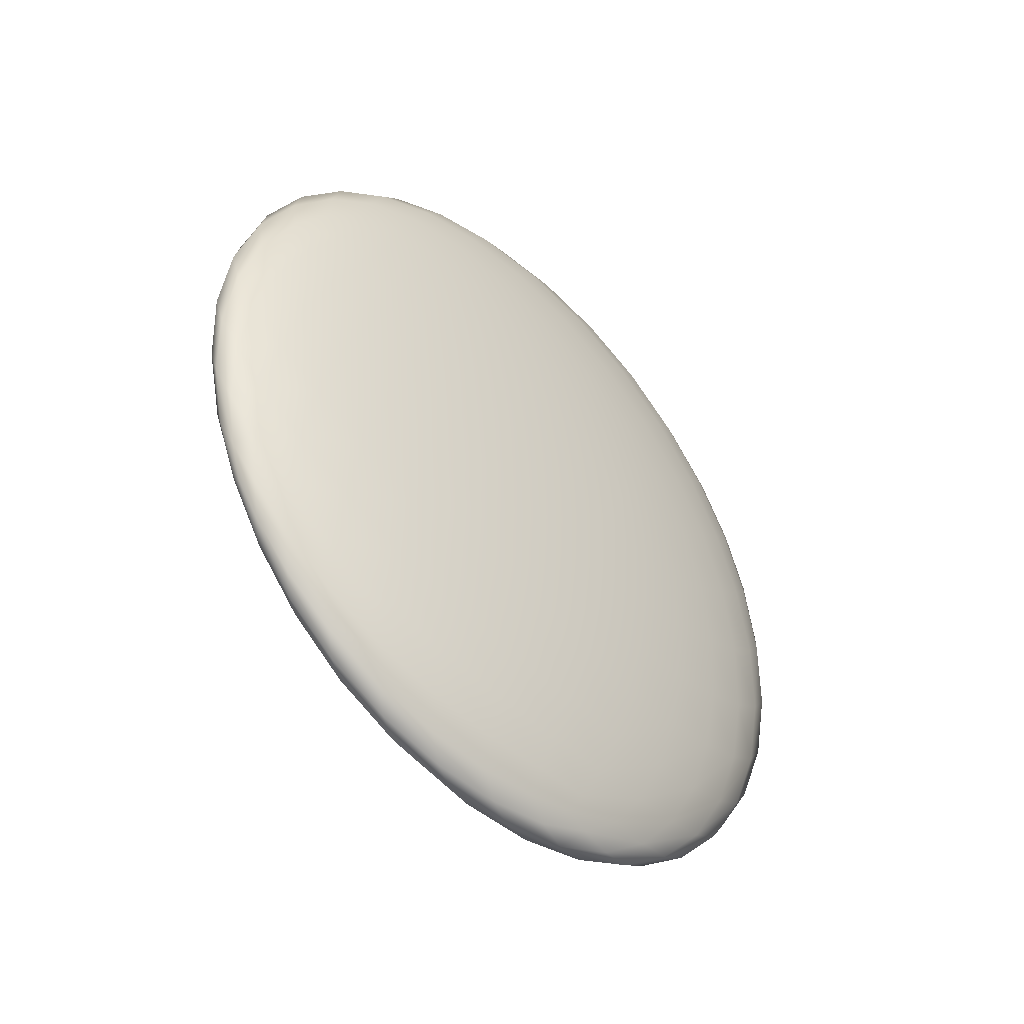
<metadata>
{"format":"obj","ext":"obj","renderer":"f3d","projection":"perspective","resolution":1024,"background":"white","views":[{"elev":-43.0,"azim":-135.2,"up":"+Z"}]}
</metadata>
<code>
g portal
v 0.1745 0.4036 -1.781
v 0.1329 0.9368 -1.703
v 0.1941 0.7611 -1.584
v 0.147 1.245 -1.447
v 0.2055 1.081 -1.326
v 0.1531 1.504 -1.147
v 0.2089 1.351 -1.027
v 0.1503 1.713 -0.8208
v 0.2047 1.566 -0.698
v 0.1124 0.5897 -1.899
v 0.06771 1.079 -1.751
v 0.08428 1.369 -1.507
v 0.09394 1.609 -1.222
v 0.09342 1.803 -0.9145
v 0.04671 0.7487 -1.937
v 0.002312 1.189 -1.725
v 0.0216 1.458 -1.499
v 0.03637 1.671 -1.245
v 0.03948 1.839 -0.9763
v -0.01885 0.8745 -1.901
v -0.06051 1.271 -1.627
v -0.03793 1.528 -1.416
v -0.01653 1.721 -1.19
v -0.000614 1.837 -1.007
v 0.2474 0.5554 -1.402
v 0.2294 0.2012 -1.591
v 0.2904 0.3378 -1.166
v 0.2738 -0.004735 -1.34
v 0.3221 0.126 -0.8871
v 0.3066 -0.204 -1.048
v 0.3425 -0.06592 -0.5742
v 0.3276 -0.3908 -0.7258
v 0.2565 0.8788 -1.159
v 0.2976 0.657 -0.9466
v 0.3276 0.4386 -0.6979
v 0.3468 0.2483 -0.4118
v 0.2576 1.154 -0.8731
v 0.2967 0.9313 -0.691
v 0.3247 0.7088 -0.4913
v 0.3421 0.5268 -0.2545
v 0.2525 1.371 -0.5536
v 0.2909 1.143 -0.3987
v 0.3183 0.9078 -0.2487
v 0.3336 0.7228 -0.1355
v 0.2022 -0.1609 -1.717
v 0.1478 0.02919 -1.906
v 0.1685 -0.5145 -1.773
v 0.1156 -0.3395 -1.952
v 0.1313 -0.8464 -1.754
v 0.08002 -0.6848 -1.923
v 0.09306 -1.151 -1.663
v 0.04237 -0.9971 -1.826
v 0.2473 -0.3472 -1.468
v 0.2135 -0.6768 -1.535
v 0.1761 -0.9823 -1.534
v 0.139 -1.264 -1.458
v 0.281 -0.5275 -1.175
v 0.2479 -0.8289 -1.256
v 0.2113 -1.094 -1.285
v 0.1771 -1.334 -1.235
v 0.3025 -0.7038 -0.8549
v 0.2694 -0.9848 -0.9542
v 0.2326 -1.215 -1.02
v 0.2022 -1.366 -1.054
v 0.08743 0.2189 -2.019
v 0.02411 0.3912 -2.053
v -0.03933 0.5315 -2.013
v -0.1011 0.6295 -1.908
v -0.08212 0.9654 -1.796
v 0.05851 -0.1514 -2.061
v -0.000585 0.02985 -2.095
v -0.05912 0.1841 -2.058
v -0.1164 0.2878 -1.959
v 0.02609 -0.4999 -2.029
v -0.02775 -0.3105 -2.066
v -0.07834 -0.139 -2.039
v -0.1273 -0.02861 -1.956
v -0.009709 -0.812 -1.93
v -0.05952 -0.6097 -1.974
v -0.1031 -0.4111 -1.963
v -0.1334 -0.2597 -1.925
v -0.1151 -1.816 -0.7969
v -0.1334 -1.472 -1.268
v -0.07734 -1.697 -1.142
v -0.09173 -1.302 -1.55
v -0.03719 -1.512 -1.434
v -0.04959 -1.08 -1.772
v 0.003169 -1.274 -1.663
v -0.1714 -1.583 -0.932
v -0.1827 -1.192 -1.347
v -0.141 -1.044 -1.616
v -0.09846 -0.8516 -1.825
v -0.2197 -1.291 -1.027
v -0.2225 -0.8713 -1.385
v -0.1814 -0.7519 -1.639
v -0.1394 -0.6066 -1.83
v -0.2581 -0.9592 -1.08
v -0.2512 -0.5221 -1.391
v -0.2099 -0.4293 -1.637
v -0.1672 -0.3343 -1.819
v -0.01813 -1.854 -0.97
v -0.05386 -1.973 -0.6284
v 0.0414 -1.934 -0.7685
v 0.008399 -2.048 -0.4377
v 0.09895 -1.935 -0.5552
v 0.06846 -2.042 -0.2359
v 0.1533 -1.859 -0.3455
v 0.1245 -1.963 -0.03076
v 0.01867 -1.666 -1.265
v 0.07383 -1.754 -1.061
v 0.1264 -1.768 -0.8433
v 0.1765 -1.705 -0.6376
v 0.05577 -1.427 -1.499
v 0.1057 -1.525 -1.295
v 0.1506 -1.563 -1.079
v 0.193 -1.522 -0.8857
v -0.08749 -2.014 -0.262
v -0.148 -1.859 -0.4191
v -0.1161 -1.978 0.111
v -0.1743 -1.827 -0.03206
v -0.1376 -1.873 0.4749
v -0.1932 -1.726 0.3441
v -0.1503 -1.713 0.8208
v -0.2047 -1.566 0.698
v -0.025 -2.088 -0.091
v -0.05534 -2.054 0.2574
v -0.07938 -1.954 0.5935
v -0.09342 -1.803 0.9145
v 0.03563 -2.083 0.09132
v 0.003698 -2.055 0.4096
v -0.02374 -1.969 0.7011
v -0.03948 -1.839 0.9763
v 0.09166 -2.004 0.2853
v 0.05733 -1.984 0.581
v 0.0248 -1.916 0.8341
v 0.000614 -1.837 1.007
v -0.2025 -1.63 -0.5596
v -0.2486 -1.343 -0.6695
v -0.2852 -1.016 -0.7387
v -0.3123 -0.6634 -0.76
v -0.2863 -0.6023 -1.092
v -0.2261 -1.61 -0.1742
v -0.2693 -1.339 -0.2977
v -0.303 -1.032 -0.386
v -0.328 -0.7025 -0.4185
v -0.2423 -1.522 0.2019
v -0.2825 -1.275 0.06459
v -0.3125 -1.005 -0.05005
v -0.3341 -0.7205 -0.09935
v -0.2525 -1.371 0.5536
v -0.2909 -1.143 0.3987
v -0.3183 -0.9078 0.2487
v -0.3336 -0.7228 0.1355
v -0.1745 -0.4036 1.781
v -0.2474 -0.5554 1.402
v -0.1941 -0.7611 1.584
v -0.2565 -0.8788 1.159
v -0.2055 -1.081 1.326
v -0.2576 -1.154 0.8731
v -0.2089 -1.351 1.027
v -0.2294 -0.2012 1.591
v -0.2904 -0.3378 1.166
v -0.2976 -0.657 0.9466
v -0.2967 -0.9313 0.691
v -0.2738 0.004735 1.34
v -0.3221 -0.126 0.8871
v -0.3276 -0.4386 0.6979
v -0.3247 -0.7088 0.4913
v -0.3066 0.204 1.048
v -0.3425 0.06592 0.5742
v -0.3468 -0.2483 0.4118
v -0.3421 -0.5268 0.2545
v -0.1329 -0.9368 1.703
v -0.1124 -0.5897 1.899
v -0.06771 -1.079 1.751
v -0.04671 -0.7487 1.937
v -0.002312 -1.189 1.725
v 0.01885 -0.8745 1.901
v 0.06051 -1.271 1.627
v 0.08212 -0.9654 1.796
v -0.147 -1.245 1.447
v -0.08428 -1.369 1.507
v -0.0216 -1.458 1.499
v 0.03793 -1.528 1.416
v -0.1531 -1.504 1.147
v -0.09394 -1.609 1.222
v -0.03637 -1.671 1.245
v 0.01653 -1.721 1.19
v -0.08743 -0.2189 2.019
v -0.1478 -0.02919 1.906
v -0.05851 0.1514 2.061
v -0.1156 0.3395 1.952
v -0.02609 0.4999 2.029
v -0.08002 0.6848 1.923
v 0.009709 0.812 1.93
v -0.04237 0.9971 1.826
v -0.02411 -0.3912 2.053
v 0.000585 -0.02985 2.095
v 0.02775 0.3105 2.066
v 0.05952 0.6097 1.974
v 0.03933 -0.5315 2.013
v 0.05912 -0.1841 2.058
v 0.07834 0.139 2.039
v 0.1031 0.4111 1.963
v 0.1011 -0.6295 1.908
v 0.1164 -0.2878 1.959
v 0.1273 0.02861 1.956
v 0.1334 0.2597 1.925
v -0.2022 0.1609 1.717
v -0.2473 0.3472 1.468
v -0.281 0.5275 1.175
v -0.3025 0.7038 0.8549
v -0.3276 0.3908 0.7258
v -0.1685 0.5145 1.773
v -0.2135 0.6768 1.535
v -0.2479 0.8289 1.256
v -0.2694 0.9848 0.9542
v -0.1313 0.8464 1.754
v -0.1761 0.9823 1.534
v -0.2113 1.094 1.285
v -0.2326 1.215 1.02
v -0.09306 1.151 1.663
v -0.139 1.264 1.458
v -0.1771 1.334 1.235
v -0.2022 1.366 1.054
v 0.1151 1.816 0.7969
v 0.01813 1.854 0.97
v 0.07734 1.697 1.142
v -0.01867 1.666 1.265
v 0.03719 1.512 1.434
v -0.05577 1.427 1.499
v -0.003169 1.274 1.663
v 0.05386 1.973 0.6284
v -0.0414 1.934 0.7685
v -0.07383 1.754 1.061
v -0.1057 1.525 1.295
v -0.008399 2.048 0.4377
v -0.09895 1.935 0.5552
v -0.1264 1.768 0.8433
v -0.1506 1.563 1.079
v -0.06846 2.042 0.2359
v -0.1533 1.859 0.3455
v -0.1765 1.705 0.6376
v -0.193 1.522 0.8857
v 0.1334 1.472 1.268
v 0.1714 1.583 0.932
v 0.1827 1.192 1.347
v 0.2197 1.291 1.027
v 0.2225 0.8713 1.385
v 0.2581 0.9592 1.08
v 0.2512 0.5221 1.391
v 0.2863 0.6023 1.092
v 0.09173 1.302 1.55
v 0.141 1.044 1.616
v 0.1814 0.7519 1.639
v 0.2099 0.4293 1.637
v 0.04959 1.08 1.772
v 0.09846 0.8516 1.825
v 0.1394 0.6066 1.83
v 0.1672 0.3343 1.819
v 0.2025 1.63 0.5596
v 0.148 1.859 0.4191
v 0.2261 1.61 0.1742
v 0.1743 1.827 0.03206
v 0.2423 1.522 -0.2019
v 0.1932 1.726 -0.3441
v 0.2486 1.343 0.6695
v 0.2693 1.339 0.2977
v 0.2825 1.275 -0.06459
v 0.2852 1.016 0.7387
v 0.303 1.032 0.386
v 0.3125 1.005 0.05005
v 0.3123 0.6634 0.76
v 0.328 0.7025 0.4185
v 0.3341 0.7205 0.09935
v 0.08749 2.014 0.262
v 0.025 2.088 0.091
v -0.03563 2.083 -0.09132
v -0.09166 2.004 -0.2853
v -0.1245 1.963 0.03076
v 0.1161 1.978 -0.111
v 0.05534 2.054 -0.2574
v -0.003698 2.055 -0.4096
v -0.05733 1.984 -0.581
v 0.1376 1.873 -0.4749
v 0.07938 1.954 -0.5935
v 0.02374 1.969 -0.7011
v -0.0248 1.916 -0.8341
v -0.2901 0.9573 -0.7506
v -0.2669 0.641 -1.231
v -0.3071 0.5715 -0.8951
v -0.2733 0.2445 -1.322
v -0.3116 0.1707 -1.001
v -0.268 -0.1479 -1.372
v -0.3043 -0.2246 -1.067
v -0.2492 1.02 -1.096
v -0.217 0.6783 -1.517
v -0.2258 0.2985 -1.593
v -0.2241 -0.07579 -1.627
v -0.1989 1.041 -1.392
v -0.1609 0.6762 -1.743
v -0.1726 0.3194 -1.805
v -0.1764 -0.02177 -1.82
v -0.1424 1.022 -1.626
v -0.3352 0.48 -0.5244
v -0.319 0.8549 -0.3748
v -0.35 0.3655 -0.1426
v -0.3345 0.7208 0.007881
v -0.352 0.228 0.2285
v -0.3371 0.5638 0.3783
v -0.3386 0.09136 -0.6452
v -0.3532 0.00045 -0.2759
v -0.3555 -0.1077 0.08264
v -0.3305 -0.2933 -0.7263
v -0.3452 -0.3577 -0.3748
v -0.3489 -0.4226 -0.04087
v -0.2902 1.197 -0.2107
v -0.2611 1.304 -0.575
v -0.2511 1.486 -0.03479
v -0.2222 1.593 -0.3795
v -0.2046 1.709 0.1504
v -0.176 1.813 -0.1752
v -0.3071 1.051 0.1578
v -0.2695 1.335 0.3093
v -0.2249 1.557 0.4648
v -0.3111 0.8818 0.5156
v -0.276 1.16 0.6395
v -0.2356 1.38 0.7509
v -0.2216 1.36 -0.9175
v -0.1736 1.367 -1.216
v -0.1193 1.334 -1.456
v -0.1853 1.642 -0.7114
v -0.1413 1.638 -1.007
v -0.09206 1.594 -1.248
v -0.1416 1.858 -0.4956
v -0.1027 1.845 -0.7874
v -0.06193 1.789 -1.028
v 0.2901 -0.9573 0.7506
v 0.2216 -1.36 0.9175
v 0.2611 -1.304 0.575
v 0.1853 -1.642 0.7114
v 0.2222 -1.593 0.3795
v 0.1416 -1.858 0.4956
v 0.176 -1.813 0.1752
v 0.2492 -1.02 1.096
v 0.1736 -1.367 1.216
v 0.1413 -1.638 1.007
v 0.1027 -1.845 0.7874
v 0.1989 -1.041 1.392
v 0.1193 -1.334 1.456
v 0.09206 -1.594 1.248
v 0.06193 -1.789 1.028
v 0.1424 -1.022 1.626
v 0.2902 -1.197 0.2107
v 0.319 -0.8549 0.3748
v 0.3071 -1.051 -0.1578
v 0.3345 -0.7208 -0.007881
v 0.3111 -0.8818 -0.5156
v 0.3371 -0.5638 -0.3783
v 0.2511 -1.486 0.03479
v 0.2695 -1.335 -0.3093
v 0.276 -1.16 -0.6395
v 0.2046 -1.709 -0.1504
v 0.2249 -1.557 -0.4648
v 0.2356 -1.38 -0.7509
v 0.3352 -0.48 0.5244
v 0.3071 -0.5715 0.8951
v 0.3386 -0.09136 0.6452
v 0.3116 -0.1707 1.001
v 0.3305 0.2933 0.7263
v 0.3043 0.2246 1.067
v 0.35 -0.3655 0.1426
v 0.3532 -0.00045 0.2759
v 0.3452 0.3577 0.3748
v 0.352 -0.228 -0.2285
v 0.3555 0.1077 -0.08264
v 0.3489 0.4226 0.04087
v 0.2669 -0.641 1.231
v 0.217 -0.6783 1.517
v 0.1609 -0.6762 1.743
v 0.2733 -0.2445 1.322
v 0.2258 -0.2985 1.593
v 0.1726 -0.3194 1.805
v 0.268 0.1479 1.372
v 0.2241 0.07579 1.627
v 0.1764 0.02177 1.82
f 1 2 3
f 3 4 5
f 5 6 7
f 7 8 9
f 10 11 2
f 2 12 4
f 4 13 6
f 6 14 8
f 15 16 11
f 11 17 12
f 12 18 13
f 13 19 14
f 20 21 16
f 16 22 17
f 17 23 18
f 18 24 19
f 1 25 26
f 26 27 28
f 28 29 30
f 30 31 32
f 3 33 25
f 25 34 27
f 27 35 29
f 29 36 31
f 5 37 33
f 33 38 34
f 34 39 35
f 35 40 36
f 7 41 37
f 37 42 38
f 38 43 39
f 39 44 40
f 1 45 46
f 46 47 48
f 48 49 50
f 50 51 52
f 26 53 45
f 45 54 47
f 47 55 49
f 49 56 51
f 28 57 53
f 53 58 54
f 54 59 55
f 55 60 56
f 30 61 57
f 57 62 58
f 58 63 59
f 59 64 60
f 1 65 10
f 10 66 15
f 15 67 20
f 20 68 69
f 46 70 65
f 65 71 66
f 66 72 67
f 67 73 68
f 48 74 70
f 70 75 71
f 71 76 72
f 72 77 73
f 50 78 74
f 74 79 75
f 75 80 76
f 76 81 77
f 82 83 84
f 84 85 86
f 86 87 88
f 88 78 52
f 89 90 83
f 83 91 85
f 85 92 87
f 87 79 78
f 93 94 90
f 90 95 91
f 91 96 92
f 92 80 79
f 97 98 94
f 94 99 95
f 95 100 96
f 96 81 80
f 82 101 102
f 102 103 104
f 104 105 106
f 106 107 108
f 84 109 101
f 101 110 103
f 103 111 105
f 105 112 107
f 86 113 109
f 109 114 110
f 110 115 111
f 111 116 112
f 88 51 113
f 113 56 114
f 114 60 115
f 115 64 116
f 82 117 118
f 118 119 120
f 120 121 122
f 122 123 124
f 102 125 117
f 117 126 119
f 119 127 121
f 121 128 123
f 104 129 125
f 125 130 126
f 126 131 127
f 127 132 128
f 106 133 129
f 129 134 130
f 130 135 131
f 131 136 132
f 82 137 89
f 89 138 93
f 93 139 97
f 97 140 141
f 118 142 137
f 137 143 138
f 138 144 139
f 139 145 140
f 120 146 142
f 142 147 143
f 143 148 144
f 144 149 145
f 122 150 146
f 146 151 147
f 147 152 148
f 148 153 149
f 154 155 156
f 156 157 158
f 158 159 160
f 160 150 124
f 161 162 155
f 155 163 157
f 157 164 159
f 159 151 150
f 165 166 162
f 162 167 163
f 163 168 164
f 164 152 151
f 169 170 166
f 166 171 167
f 167 172 168
f 168 153 152
f 154 173 174
f 174 175 176
f 176 177 178
f 178 179 180
f 156 181 173
f 173 182 175
f 175 183 177
f 177 184 179
f 158 185 181
f 181 186 182
f 182 187 183
f 183 188 184
f 160 123 185
f 185 128 186
f 186 132 187
f 187 136 188
f 154 189 190
f 190 191 192
f 192 193 194
f 194 195 196
f 174 197 189
f 189 198 191
f 191 199 193
f 193 200 195
f 176 201 197
f 197 202 198
f 198 203 199
f 199 204 200
f 178 205 201
f 201 206 202
f 202 207 203
f 203 208 204
f 154 209 161
f 161 210 165
f 165 211 169
f 169 212 213
f 190 214 209
f 209 215 210
f 210 216 211
f 211 217 212
f 192 218 214
f 214 219 215
f 215 220 216
f 216 221 217
f 194 222 218
f 218 223 219
f 219 224 220
f 220 225 221
f 226 227 228
f 228 229 230
f 230 231 232
f 232 222 196
f 233 234 227
f 227 235 229
f 229 236 231
f 231 223 222
f 237 238 234
f 234 239 235
f 235 240 236
f 236 224 223
f 241 242 238
f 238 243 239
f 239 244 240
f 240 225 224
f 226 245 246
f 246 247 248
f 248 249 250
f 250 251 252
f 228 253 245
f 245 254 247
f 247 255 249
f 249 256 251
f 230 257 253
f 253 258 254
f 254 259 255
f 255 260 256
f 232 195 257
f 257 200 258
f 258 204 259
f 259 208 260
f 226 261 262
f 262 263 264
f 264 265 266
f 266 41 9
f 246 267 261
f 261 268 263
f 263 269 265
f 265 42 41
f 248 270 267
f 267 271 268
f 268 272 269
f 269 43 42
f 250 273 270
f 270 274 271
f 271 275 272
f 272 44 43
f 226 276 233
f 233 277 237
f 237 278 241
f 241 279 280
f 262 281 276
f 276 282 277
f 277 283 278
f 278 284 279
f 264 285 281
f 281 286 282
f 282 287 283
f 283 288 284
f 266 8 285
f 285 14 286
f 286 19 287
f 287 24 288
f 289 290 291
f 291 292 293
f 293 294 295
f 295 98 141
f 296 297 290
f 290 298 292
f 292 299 294
f 294 99 98
f 300 301 297
f 297 302 298
f 298 303 299
f 299 100 99
f 304 68 301
f 301 73 302
f 302 77 303
f 303 81 100
f 289 305 306
f 306 307 308
f 308 309 310
f 310 170 213
f 291 311 305
f 305 312 307
f 307 313 309
f 309 171 170
f 293 314 311
f 311 315 312
f 312 316 313
f 313 172 171
f 295 140 314
f 314 145 315
f 315 149 316
f 316 153 172
f 289 317 318
f 318 319 320
f 320 321 322
f 322 242 280
f 306 323 317
f 317 324 319
f 319 325 321
f 321 243 242
f 308 326 323
f 323 327 324
f 324 328 325
f 325 244 243
f 310 212 326
f 326 217 327
f 327 221 328
f 328 225 244
f 289 329 296
f 296 330 300
f 300 331 304
f 304 21 69
f 318 332 329
f 329 333 330
f 330 334 331
f 331 22 21
f 320 335 332
f 332 336 333
f 333 337 334
f 334 23 22
f 322 279 335
f 335 284 336
f 336 288 337
f 337 24 23
f 338 339 340
f 340 341 342
f 342 343 344
f 344 133 108
f 345 346 339
f 339 347 341
f 341 348 343
f 343 134 133
f 349 350 346
f 346 351 347
f 347 352 348
f 348 135 134
f 353 179 350
f 350 184 351
f 351 188 352
f 352 136 135
f 338 354 355
f 355 356 357
f 357 358 359
f 359 61 32
f 340 360 354
f 354 361 356
f 356 362 358
f 358 62 61
f 342 363 360
f 360 364 361
f 361 365 362
f 362 63 62
f 344 107 363
f 363 112 364
f 364 116 365
f 365 64 63
f 338 366 367
f 367 368 369
f 369 370 371
f 371 273 252
f 355 372 366
f 366 373 368
f 368 374 370
f 370 274 273
f 357 375 372
f 372 376 373
f 373 377 374
f 374 275 274
f 359 31 375
f 375 36 376
f 376 40 377
f 377 44 275
f 338 378 345
f 345 379 349
f 349 380 353
f 353 205 180
f 367 381 378
f 378 382 379
f 379 383 380
f 380 206 205
f 369 384 381
f 381 385 382
f 382 386 383
f 383 207 206
f 371 251 384
f 384 256 385
f 385 260 386
f 386 208 207
f 1 10 2
f 3 2 4
f 5 4 6
f 7 6 8
f 10 15 11
f 2 11 12
f 4 12 13
f 6 13 14
f 15 20 16
f 11 16 17
f 12 17 18
f 13 18 19
f 20 69 21
f 16 21 22
f 17 22 23
f 18 23 24
f 1 3 25
f 26 25 27
f 28 27 29
f 30 29 31
f 3 5 33
f 25 33 34
f 27 34 35
f 29 35 36
f 5 7 37
f 33 37 38
f 34 38 39
f 35 39 40
f 7 9 41
f 37 41 42
f 38 42 43
f 39 43 44
f 1 26 45
f 46 45 47
f 48 47 49
f 50 49 51
f 26 28 53
f 45 53 54
f 47 54 55
f 49 55 56
f 28 30 57
f 53 57 58
f 54 58 59
f 55 59 60
f 30 32 61
f 57 61 62
f 58 62 63
f 59 63 64
f 1 46 65
f 10 65 66
f 15 66 67
f 20 67 68
f 46 48 70
f 65 70 71
f 66 71 72
f 67 72 73
f 48 50 74
f 70 74 75
f 71 75 76
f 72 76 77
f 50 52 78
f 74 78 79
f 75 79 80
f 76 80 81
f 82 89 83
f 84 83 85
f 86 85 87
f 88 87 78
f 89 93 90
f 83 90 91
f 85 91 92
f 87 92 79
f 93 97 94
f 90 94 95
f 91 95 96
f 92 96 80
f 97 141 98
f 94 98 99
f 95 99 100
f 96 100 81
f 82 84 101
f 102 101 103
f 104 103 105
f 106 105 107
f 84 86 109
f 101 109 110
f 103 110 111
f 105 111 112
f 86 88 113
f 109 113 114
f 110 114 115
f 111 115 116
f 88 52 51
f 113 51 56
f 114 56 60
f 115 60 64
f 82 102 117
f 118 117 119
f 120 119 121
f 122 121 123
f 102 104 125
f 117 125 126
f 119 126 127
f 121 127 128
f 104 106 129
f 125 129 130
f 126 130 131
f 127 131 132
f 106 108 133
f 129 133 134
f 130 134 135
f 131 135 136
f 82 118 137
f 89 137 138
f 93 138 139
f 97 139 140
f 118 120 142
f 137 142 143
f 138 143 144
f 139 144 145
f 120 122 146
f 142 146 147
f 143 147 148
f 144 148 149
f 122 124 150
f 146 150 151
f 147 151 152
f 148 152 153
f 154 161 155
f 156 155 157
f 158 157 159
f 160 159 150
f 161 165 162
f 155 162 163
f 157 163 164
f 159 164 151
f 165 169 166
f 162 166 167
f 163 167 168
f 164 168 152
f 169 213 170
f 166 170 171
f 167 171 172
f 168 172 153
f 154 156 173
f 174 173 175
f 176 175 177
f 178 177 179
f 156 158 181
f 173 181 182
f 175 182 183
f 177 183 184
f 158 160 185
f 181 185 186
f 182 186 187
f 183 187 188
f 160 124 123
f 185 123 128
f 186 128 132
f 187 132 136
f 154 174 189
f 190 189 191
f 192 191 193
f 194 193 195
f 174 176 197
f 189 197 198
f 191 198 199
f 193 199 200
f 176 178 201
f 197 201 202
f 198 202 203
f 199 203 204
f 178 180 205
f 201 205 206
f 202 206 207
f 203 207 208
f 154 190 209
f 161 209 210
f 165 210 211
f 169 211 212
f 190 192 214
f 209 214 215
f 210 215 216
f 211 216 217
f 192 194 218
f 214 218 219
f 215 219 220
f 216 220 221
f 194 196 222
f 218 222 223
f 219 223 224
f 220 224 225
f 226 233 227
f 228 227 229
f 230 229 231
f 232 231 222
f 233 237 234
f 227 234 235
f 229 235 236
f 231 236 223
f 237 241 238
f 234 238 239
f 235 239 240
f 236 240 224
f 241 280 242
f 238 242 243
f 239 243 244
f 240 244 225
f 226 228 245
f 246 245 247
f 248 247 249
f 250 249 251
f 228 230 253
f 245 253 254
f 247 254 255
f 249 255 256
f 230 232 257
f 253 257 258
f 254 258 259
f 255 259 260
f 232 196 195
f 257 195 200
f 258 200 204
f 259 204 208
f 226 246 261
f 262 261 263
f 264 263 265
f 266 265 41
f 246 248 267
f 261 267 268
f 263 268 269
f 265 269 42
f 248 250 270
f 267 270 271
f 268 271 272
f 269 272 43
f 250 252 273
f 270 273 274
f 271 274 275
f 272 275 44
f 226 262 276
f 233 276 277
f 237 277 278
f 241 278 279
f 262 264 281
f 276 281 282
f 277 282 283
f 278 283 284
f 264 266 285
f 281 285 286
f 282 286 287
f 283 287 288
f 266 9 8
f 285 8 14
f 286 14 19
f 287 19 24
f 289 296 290
f 291 290 292
f 293 292 294
f 295 294 98
f 296 300 297
f 290 297 298
f 292 298 299
f 294 299 99
f 300 304 301
f 297 301 302
f 298 302 303
f 299 303 100
f 304 69 68
f 301 68 73
f 302 73 77
f 303 77 81
f 289 291 305
f 306 305 307
f 308 307 309
f 310 309 170
f 291 293 311
f 305 311 312
f 307 312 313
f 309 313 171
f 293 295 314
f 311 314 315
f 312 315 316
f 313 316 172
f 295 141 140
f 314 140 145
f 315 145 149
f 316 149 153
f 289 306 317
f 318 317 319
f 320 319 321
f 322 321 242
f 306 308 323
f 317 323 324
f 319 324 325
f 321 325 243
f 308 310 326
f 323 326 327
f 324 327 328
f 325 328 244
f 310 213 212
f 326 212 217
f 327 217 221
f 328 221 225
f 289 318 329
f 296 329 330
f 300 330 331
f 304 331 21
f 318 320 332
f 329 332 333
f 330 333 334
f 331 334 22
f 320 322 335
f 332 335 336
f 333 336 337
f 334 337 23
f 322 280 279
f 335 279 284
f 336 284 288
f 337 288 24
f 338 345 339
f 340 339 341
f 342 341 343
f 344 343 133
f 345 349 346
f 339 346 347
f 341 347 348
f 343 348 134
f 349 353 350
f 346 350 351
f 347 351 352
f 348 352 135
f 353 180 179
f 350 179 184
f 351 184 188
f 352 188 136
f 338 340 354
f 355 354 356
f 357 356 358
f 359 358 61
f 340 342 360
f 354 360 361
f 356 361 362
f 358 362 62
f 342 344 363
f 360 363 364
f 361 364 365
f 362 365 63
f 344 108 107
f 363 107 112
f 364 112 116
f 365 116 64
f 338 355 366
f 367 366 368
f 369 368 370
f 371 370 273
f 355 357 372
f 366 372 373
f 368 373 374
f 370 374 274
f 357 359 375
f 372 375 376
f 373 376 377
f 374 377 275
f 359 32 31
f 375 31 36
f 376 36 40
f 377 40 44
f 338 367 378
f 345 378 379
f 349 379 380
f 353 380 205
f 367 369 381
f 378 381 382
f 379 382 383
f 380 383 206
f 369 371 384
f 381 384 385
f 382 385 386
f 383 386 207
f 371 252 251
f 384 251 256
f 385 256 260
f 386 260 208

</code>
